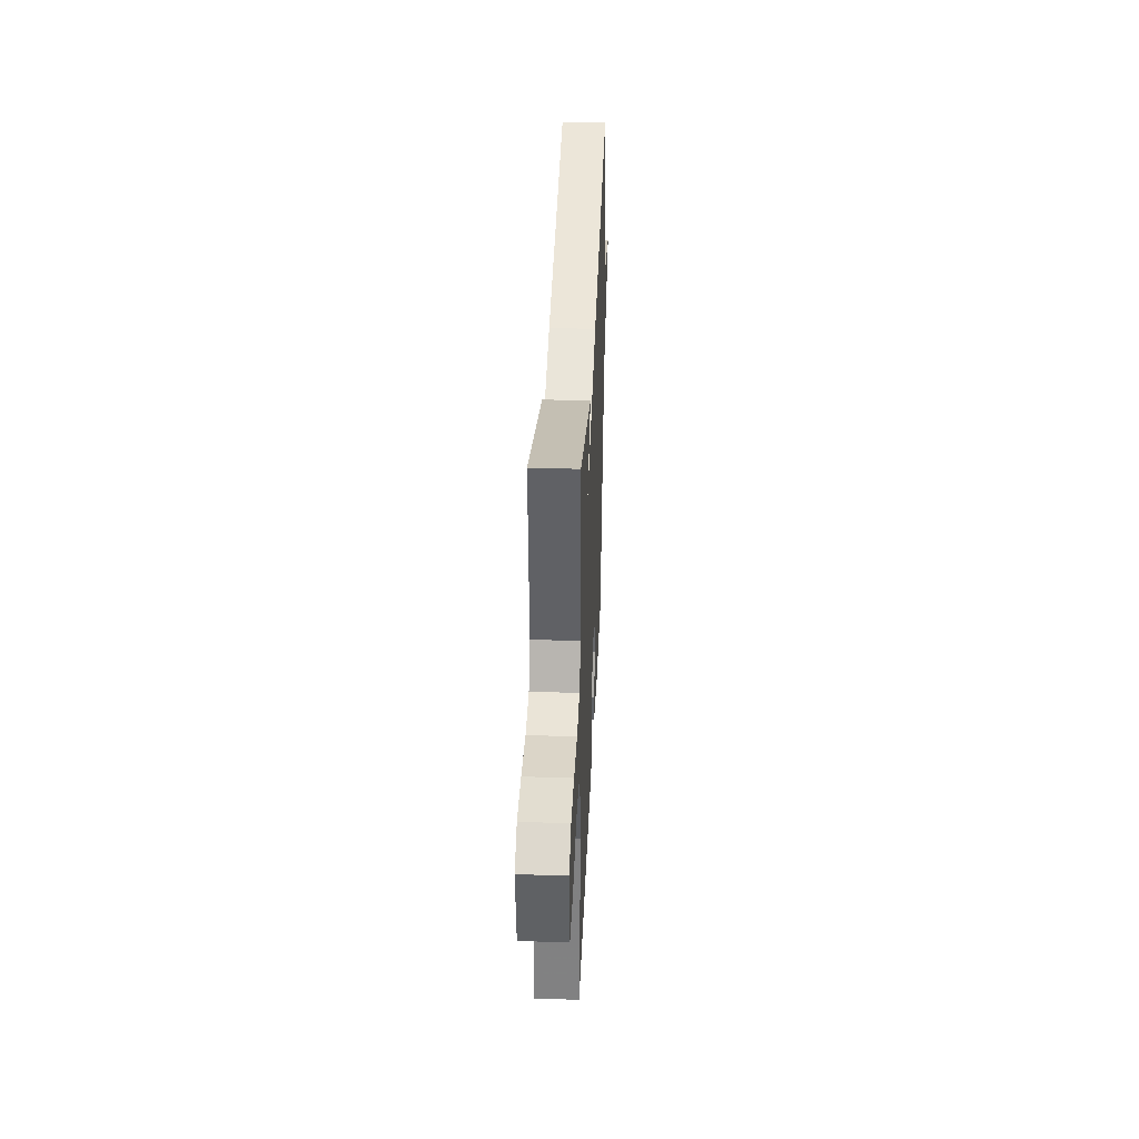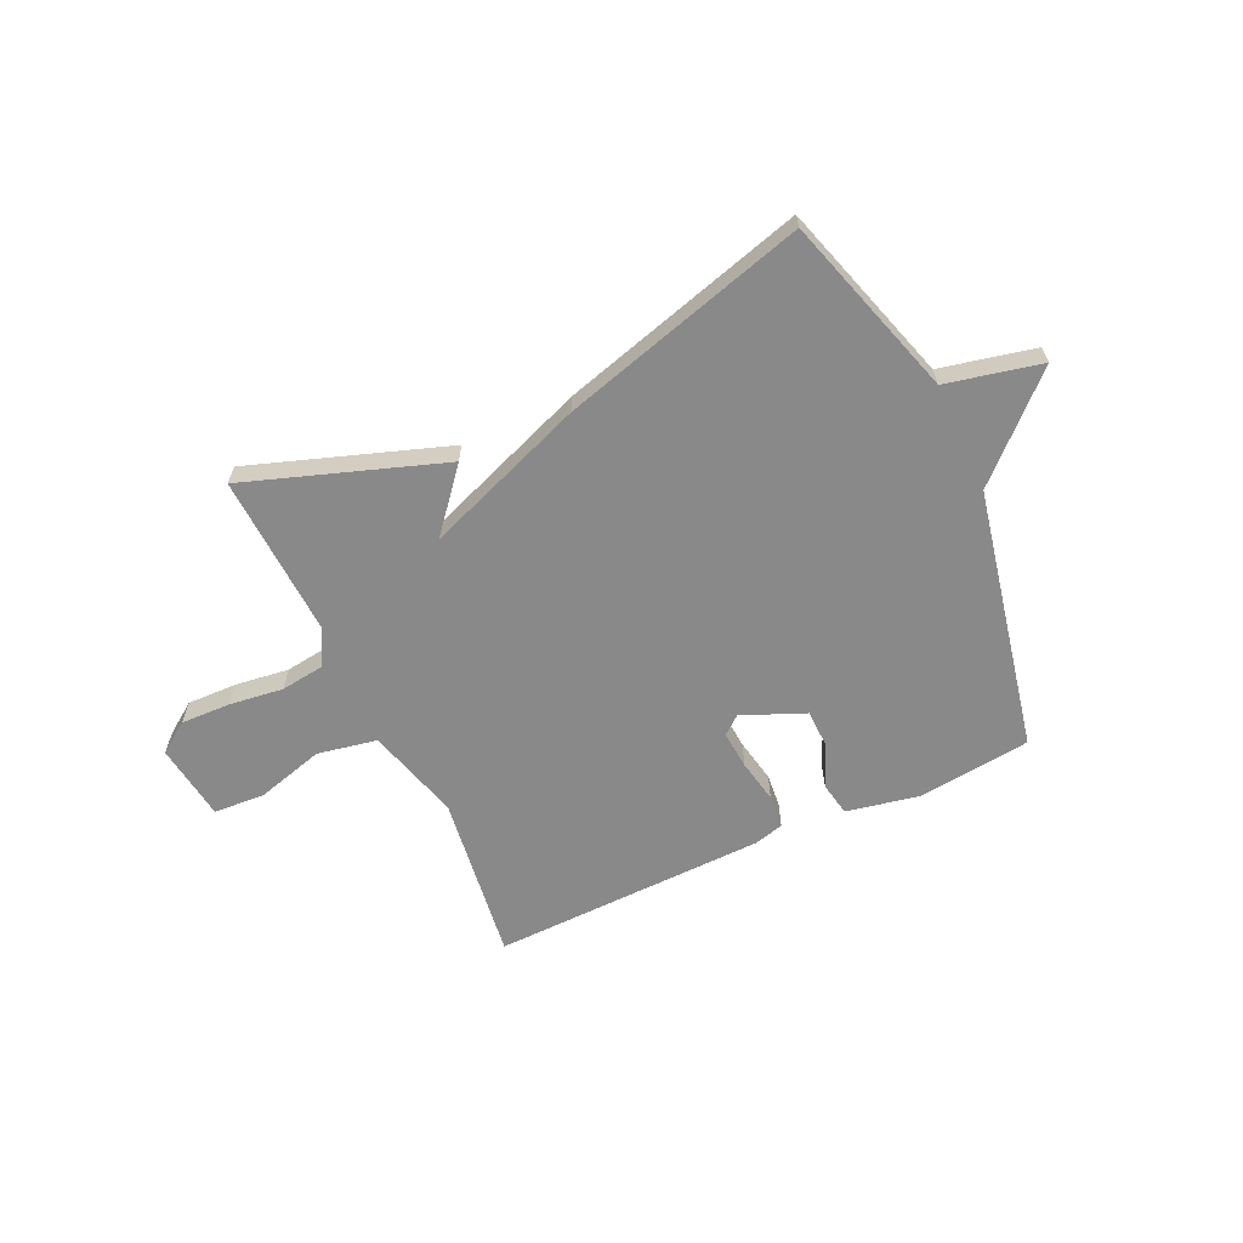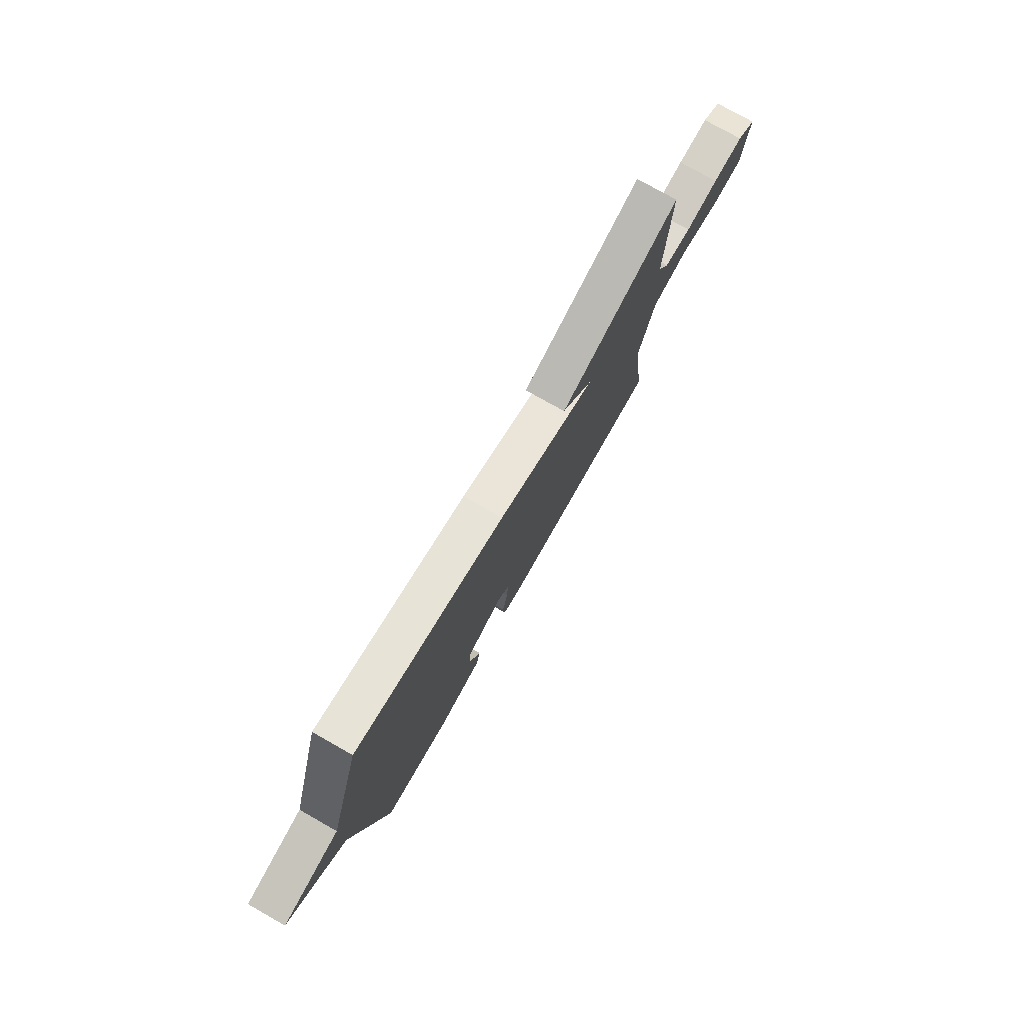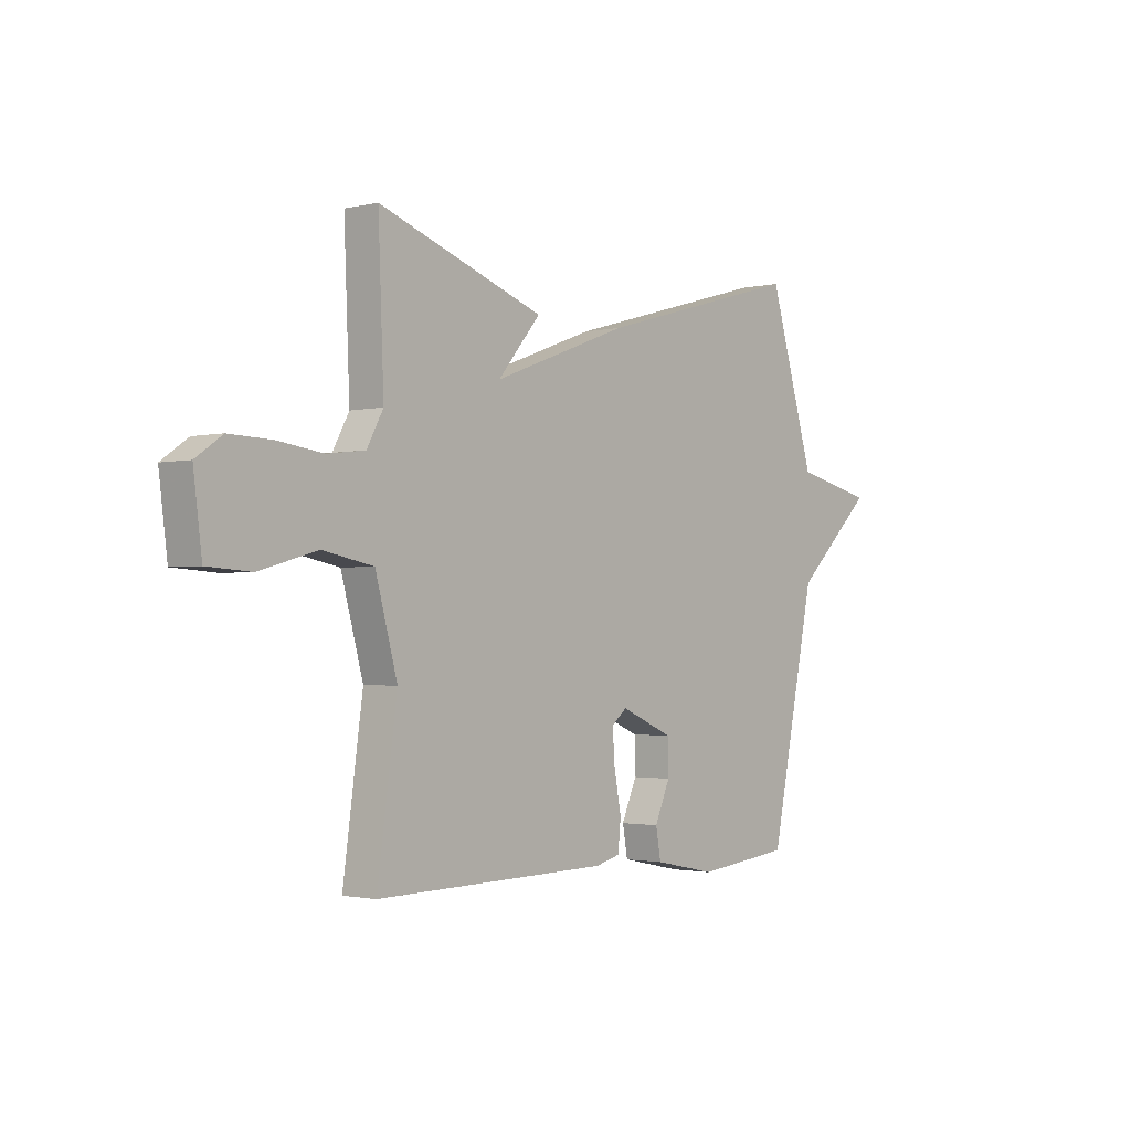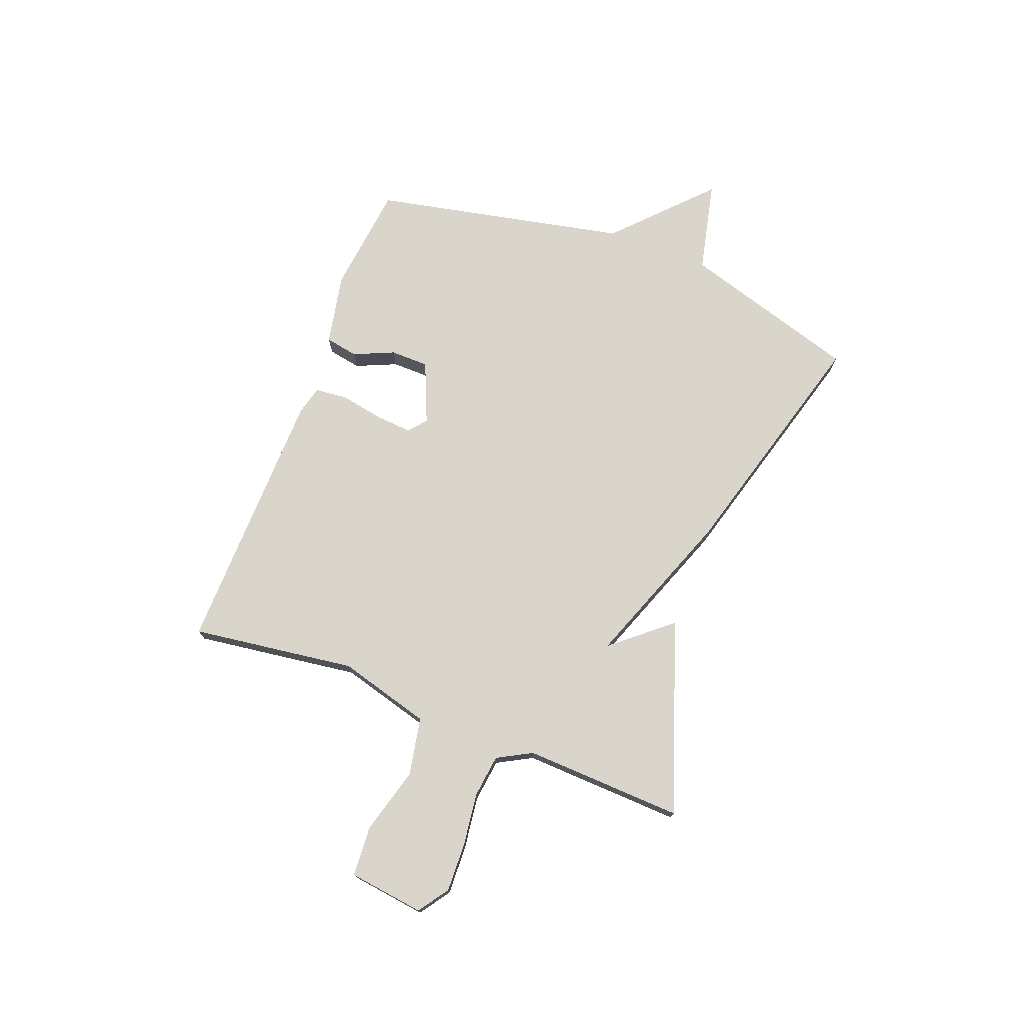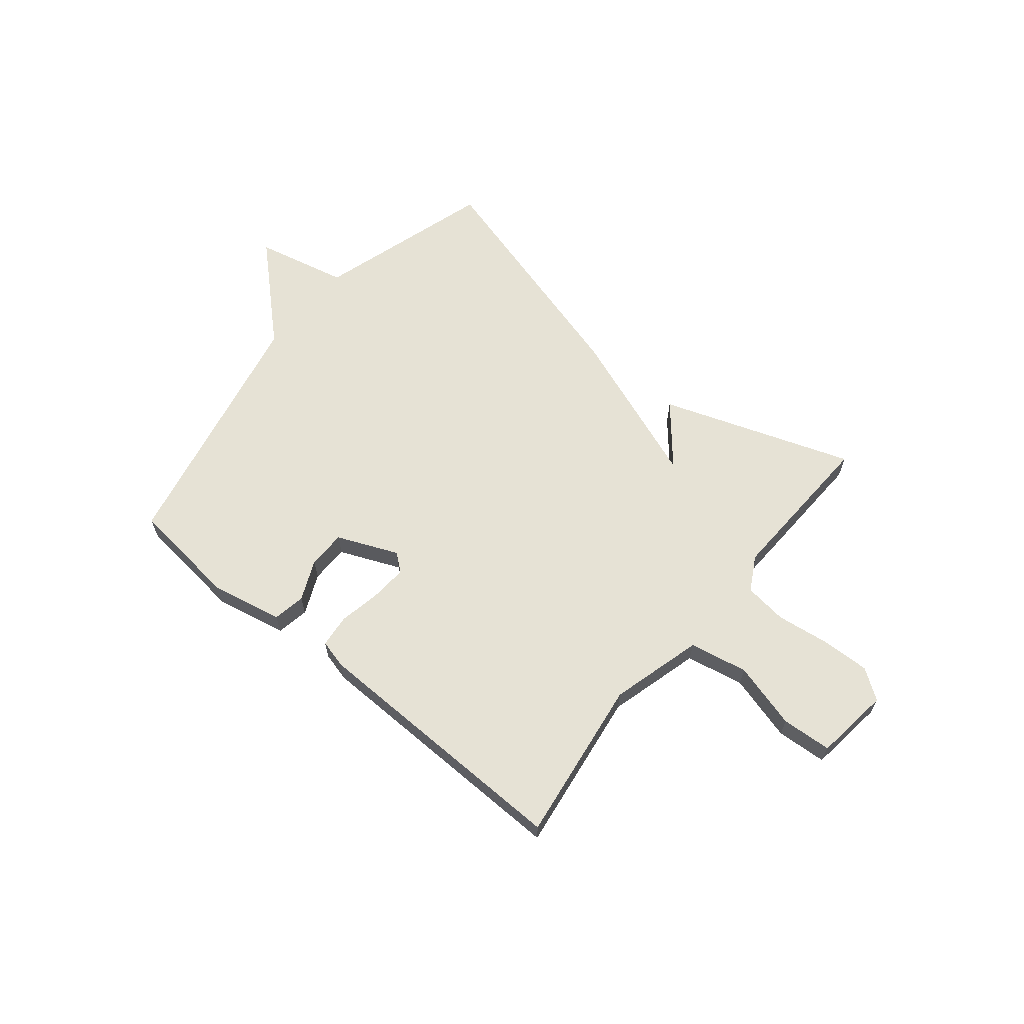
<metadata>
{"format":"obj","ext":"obj","renderer":"f3d","projection":"perspective","resolution":1024,"background":"white","views":[{"elev":37.0,"azim":-87.5,"up":"+Z"},{"elev":-63.0,"azim":25.1,"up":"+Y"},{"elev":77.0,"azim":119.5,"up":"+Z"},{"elev":-1.8,"azim":-50.0,"up":"+Z"},{"elev":74.3,"azim":-69.0,"up":"+Y"},{"elev":63.9,"azim":-140.7,"up":"+Y"}]}
</metadata>
<code>
v 0.5 0.07 -0.5
v 0.296 0.07 -0.523
v 0.163 0.07 -0.496
v 0.152 0.07 -0.435
v 0.185 0.07 -0.36
v 0.184 0.07 -0.289
v 0.071 0.07 -0.241
v 0.038 0.07 -0.268
v 0.043 0.07 -0.336
v 0.058 0.07 -0.415
v 0.052 0.07 -0.476
v -0.001 0.07 -0.49
v -0.5 0.07 -0.5
v -0.458 0.07 -0.196
v -0.505 0.07 -0.025
v -0.613 0.07 -0.004
v -0.736 0.07 -0.038
v -0.829 0.07 -0.032
v -0.847 0.07 0.108
v -0.791 0.07 0.147
v -0.701 0.07 0.144
v -0.603 0.07 0.131
v -0.523 0.07 0.141
v -0.488 0.07 0.205
v -0.5 0.07 0.5
v -0.145 0.07 0.376
v -0.237 0.07 0.267
v 0.055 0.07 0.376
v 0.5 0.07 0.5
v 0.599 0.07 0.172
v 0.77 0.07 0.133
v 0.599 0.07 -0.028
v 0.5 0 -0.5
v 0.296 0 -0.523
v 0.163 0 -0.496
v 0.152 0 -0.435
v 0.185 0 -0.36
v 0.184 0 -0.289
v 0.071 0 -0.241
v 0.038 0 -0.268
v 0.043 0 -0.336
v 0.058 0 -0.415
v 0.052 0 -0.476
v -0.001 0 -0.49
v -0.5 0 -0.5
v -0.458 0 -0.196
v -0.505 0 -0.025
v -0.613 0 -0.004
v -0.736 0 -0.038
v -0.829 0 -0.032
v -0.847 0 0.108
v -0.791 0 0.147
v -0.701 0 0.144
v -0.603 0 0.131
v -0.523 0 0.141
v -0.488 0 0.205
v -0.5 0 0.5
v -0.145 0 0.376
v -0.237 0 0.267
v 0.055 0 0.376
v 0.5 0 0.5
v 0.599 0 0.172
v 0.77 0 0.133
v 0.599 0 -0.028
f 30 31 32
f 30 32 1
f 29 30 1
f 28 29 1
f 27 28 1
f 24 25 26 27
f 23 24 27
f 20 21 22
f 19 20 22
f 18 19 22
f 17 18 22
f 16 17 22
f 15 16 22 23
f 14 15 23 27
f 13 14 27
f 12 13 27
f 11 12 27
f 10 11 27
f 9 10 27
f 3 4 5
f 2 3 5
f 1 2 5
f 1 5 6
f 27 1 6
f 8 9 27
f 7 8 27
f 6 7 27
f 64 63 62
f 33 64 62
f 33 62 61
f 33 61 60
f 33 60 59
f 59 58 57 56
f 59 56 55
f 54 53 52
f 54 52 51
f 54 51 50
f 54 50 49
f 54 49 48
f 55 54 48 47
f 59 55 47 46
f 59 46 45
f 59 45 44
f 59 44 43
f 59 43 42
f 59 42 41
f 37 36 35
f 37 35 34
f 37 34 33
f 38 37 33
f 38 33 59
f 59 41 40
f 59 40 39
f 59 39 38
f 1 33 34 2
f 2 34 35 3
f 3 35 36 4
f 4 36 37 5
f 5 37 38 6
f 6 38 39 7
f 7 39 40 8
f 8 40 41 9
f 9 41 42 10
f 10 42 43 11
f 11 43 44 12
f 12 44 45 13
f 13 45 46 14
f 14 46 47 15
f 15 47 48 16
f 16 48 49 17
f 17 49 50 18
f 18 50 51 19
f 19 51 52 20
f 20 52 53 21
f 21 53 54 22
f 22 54 55 23
f 23 55 56 24
f 24 56 57 25
f 25 57 58 26
f 26 58 59 27
f 27 59 60 28
f 28 60 61 29
f 29 61 62 30
f 30 62 63 31
f 31 63 64 32
f 32 64 33 1

</code>
